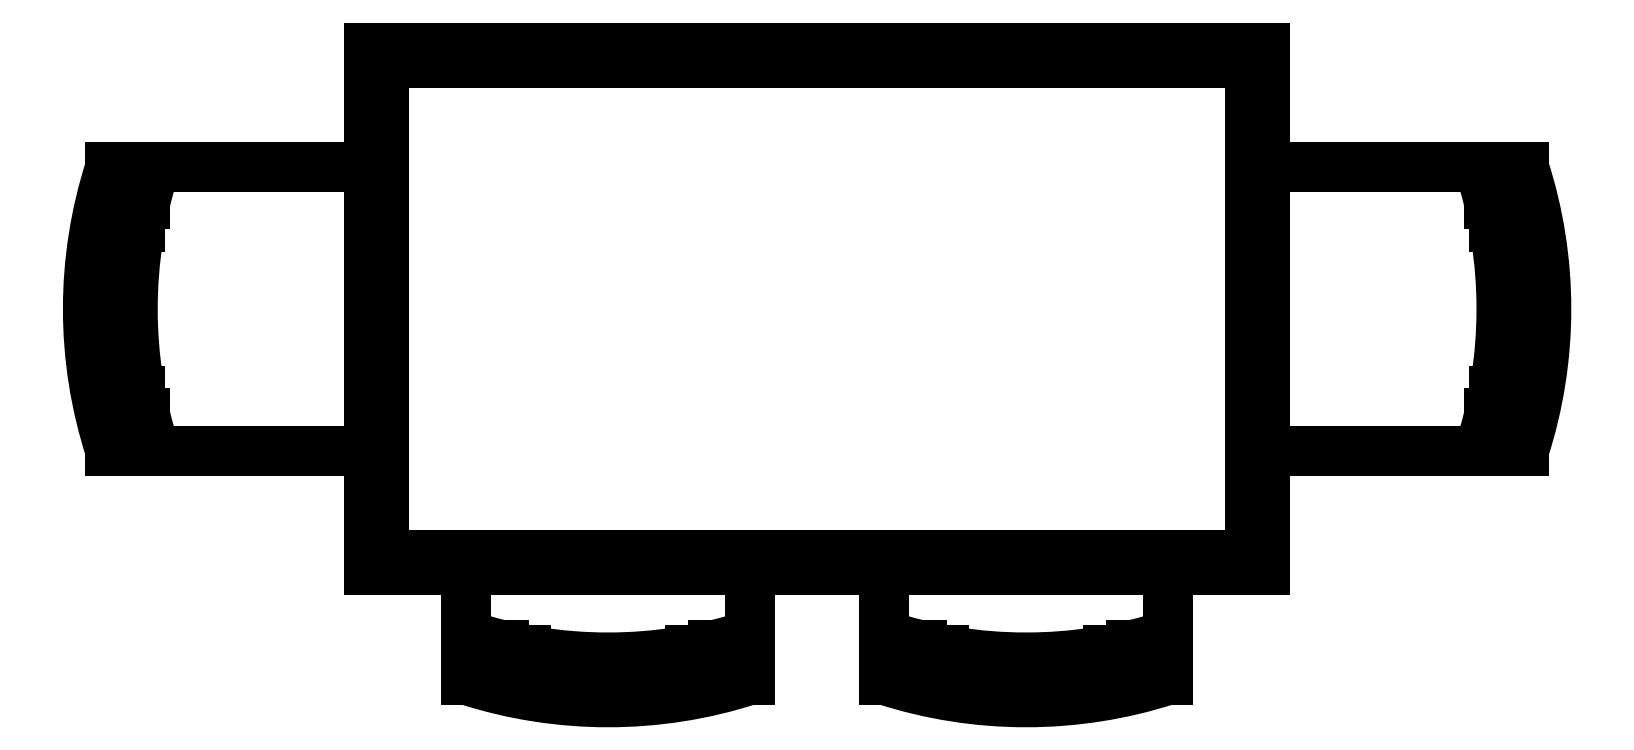
<metadata>
{"format":"dxf","ext":"dxf","renderer":"ezdxf+matplotlib","layout":"modelspace","background":"white","min_lineweight":24,"dpi":150}
</metadata>
<code>
0
SECTION
2
ENTITIES
0
LINE
8
0
10
1971
20
975.2
30
0
11
1942
21
975.2
31
0
0
LINE
8
0
10
1971
20
1013
30
0
11
1942
21
1013
31
0
0
LINE
8
0
10
1891
20
950.6
30
0
11
1891
21
959.2
31
0
0
LINE
8
0
10
1929
20
950.6
30
0
11
1929
21
959.2
31
0
0
ARC
8
0
10
1910
20
1009
30
0
40
61.67
50
252.1
51
287.9
0
ARC
8
0
10
1910
20
1006
30
0
40
61.67
50
252.1
51
287.9
0
ARC
8
0
10
1910
20
1003
30
0
40
61.67
50
252.1
51
287.9
0
LINE
8
0
10
1899
20
945.6
30
0
11
1899
21
948.6
31
0
0
LINE
8
0
10
1896
20
949.2
30
0
11
1896
21
946.2
31
0
0
LINE
8
0
10
1921
20
945.6
30
0
11
1921
21
948.6
31
0
0
LINE
8
0
10
1924
20
949.2
30
0
11
1924
21
946.2
31
0
0
ARC
8
0
10
1912
20
994.2
30
0
40
61.67
50
342.1
51
17.95
0
ARC
8
0
10
1915
20
994.2
30
0
40
61.67
50
342.1
51
17.95
0
ARC
8
0
10
1918
20
994.2
30
0
40
61.67
50
342.1
51
17.95
0
LINE
8
0
10
1976
20
983.2
30
0
11
1973
21
983.2
31
0
0
LINE
8
0
10
1972
20
980.2
30
0
11
1975
21
980.2
31
0
0
LINE
8
0
10
1976
20
1005
30
0
11
1973
21
1005
31
0
0
LINE
8
0
10
1972
20
1008
30
0
11
1975
21
1008
31
0
0
LINE
8
0
10
1977
20
1013
30
0
11
1974
21
1013
31
0
0
LINE
8
0
10
1977
20
975.2
30
0
11
1974
21
975.2
31
0
0
LINE
8
0
10
1929
20
944.6
30
0
11
1929
21
947.6
31
0
0
LINE
8
0
10
1891
20
947.6
30
0
11
1891
21
944.6
31
0
0
LINE
8
0
10
1873
20
947.6
30
0
11
1873
21
944.6
31
0
0
LINE
8
0
10
1835
20
944.6
30
0
11
1835
21
947.6
31
0
0
LINE
8
0
10
1788
20
975.2
30
0
11
1791
21
975.2
31
0
0
LINE
8
0
10
1788
20
1013
30
0
11
1791
21
1013
31
0
0
LINE
8
0
10
1822
20
1029
30
0
11
1822
21
959.2
31
0
0
LINE
8
0
10
1824
20
1027
30
0
11
1824
21
961.2
31
0
0
LINE
8
0
10
1792
20
1008
30
0
11
1789
21
1008
31
0
0
LINE
8
0
10
1789
20
1005
30
0
11
1792
21
1005
31
0
0
LINE
8
0
10
1792
20
980.2
30
0
11
1789
21
980.2
31
0
0
LINE
8
0
10
1789
20
983.2
30
0
11
1792
21
983.2
31
0
0
ARC
8
0
10
1846
20
994.2
30
0
40
61.67
50
162.1
51
197.9
0
ARC
8
0
10
1849
20
994.2
30
0
40
61.67
50
162.1
51
197.9
0
ARC
8
0
10
1852
20
994.2
30
0
40
61.67
50
162.1
51
197.9
0
LINE
8
0
10
1840
20
949.2
30
0
11
1840
21
946.2
31
0
0
LINE
8
0
10
1843
20
945.6
30
0
11
1843
21
948.6
31
0
0
LINE
8
0
10
1868
20
949.2
30
0
11
1868
21
946.2
31
0
0
LINE
8
0
10
1865
20
945.6
30
0
11
1865
21
948.6
31
0
0
ARC
8
0
10
1854
20
1003
30
0
40
61.67
50
252.1
51
287.9
0
ARC
8
0
10
1854
20
1006
30
0
40
61.67
50
252.1
51
287.9
0
ARC
8
0
10
1854
20
1009
30
0
40
61.67
50
252.1
51
287.9
0
LINE
8
0
10
1835
20
950.6
30
0
11
1835
21
959.2
31
0
0
LINE
8
0
10
1873
20
950.6
30
0
11
1873
21
959.2
31
0
0
LINE
8
0
10
1794
20
1013
30
0
11
1822
21
1013
31
0
0
LINE
8
0
10
1794
20
975.2
30
0
11
1822
21
975.2
31
0
0
LINE
8
0
10
1822
20
1029
30
0
11
1942
21
1029
31
0
0
LINE
8
0
10
1942
20
1029
30
0
11
1942
21
959.2
31
0
0
LINE
8
0
10
1942
20
959.2
30
0
11
1822
21
959.2
31
0
0
LINE
8
0
10
1824
20
1027
30
0
11
1940
21
1027
31
0
0
LINE
8
0
10
1940
20
1027
30
0
11
1940
21
961.2
31
0
0
LINE
8
0
10
1940
20
961.2
30
0
11
1824
21
961.2
31
0
0
ENDSEC
0
EOF

</code>
